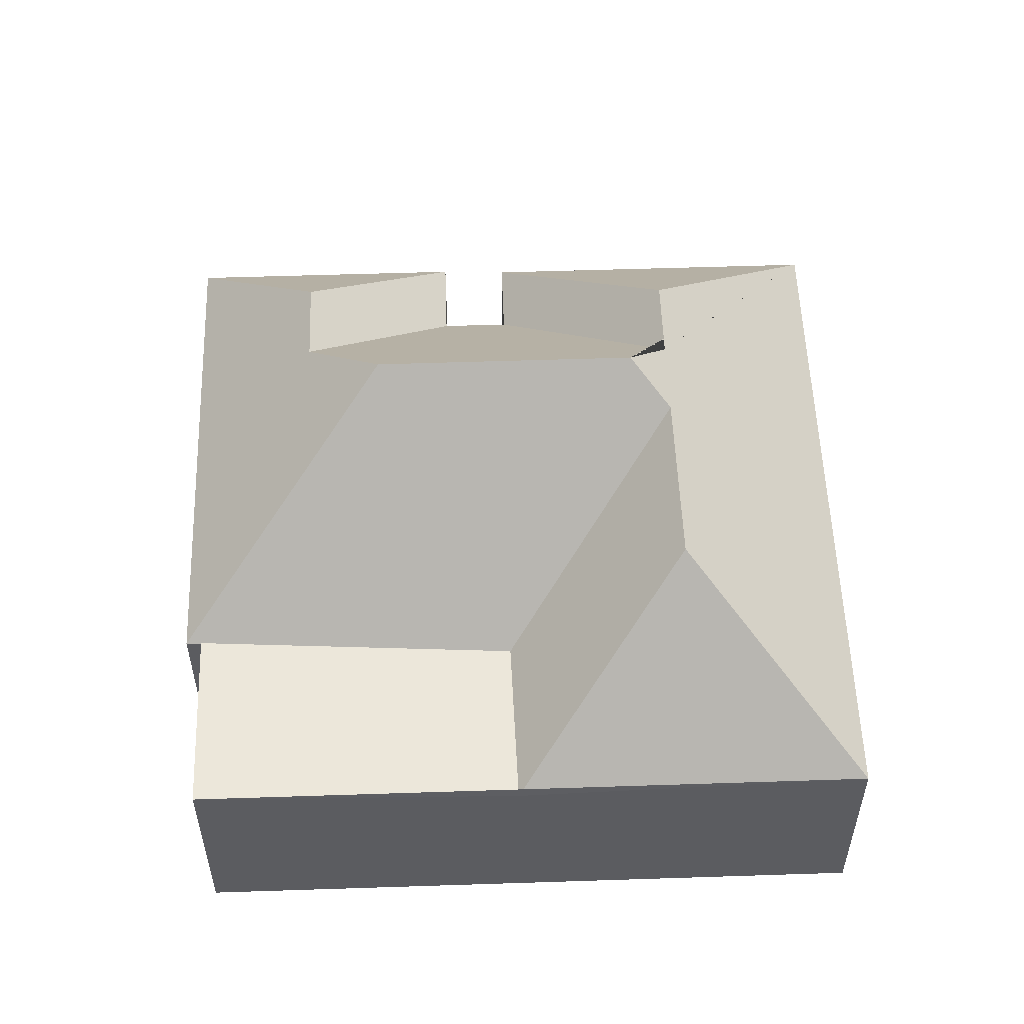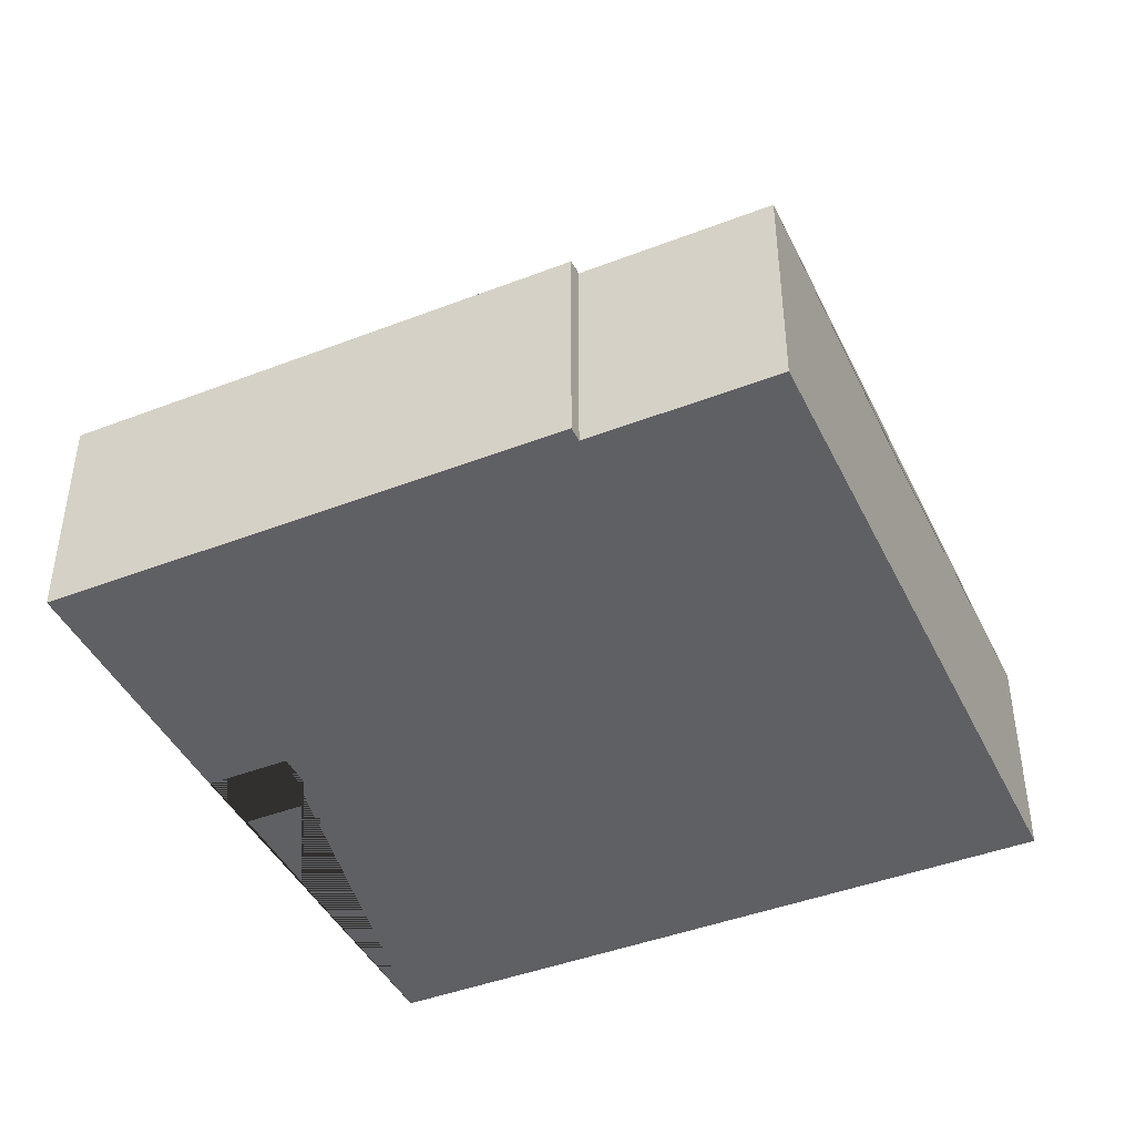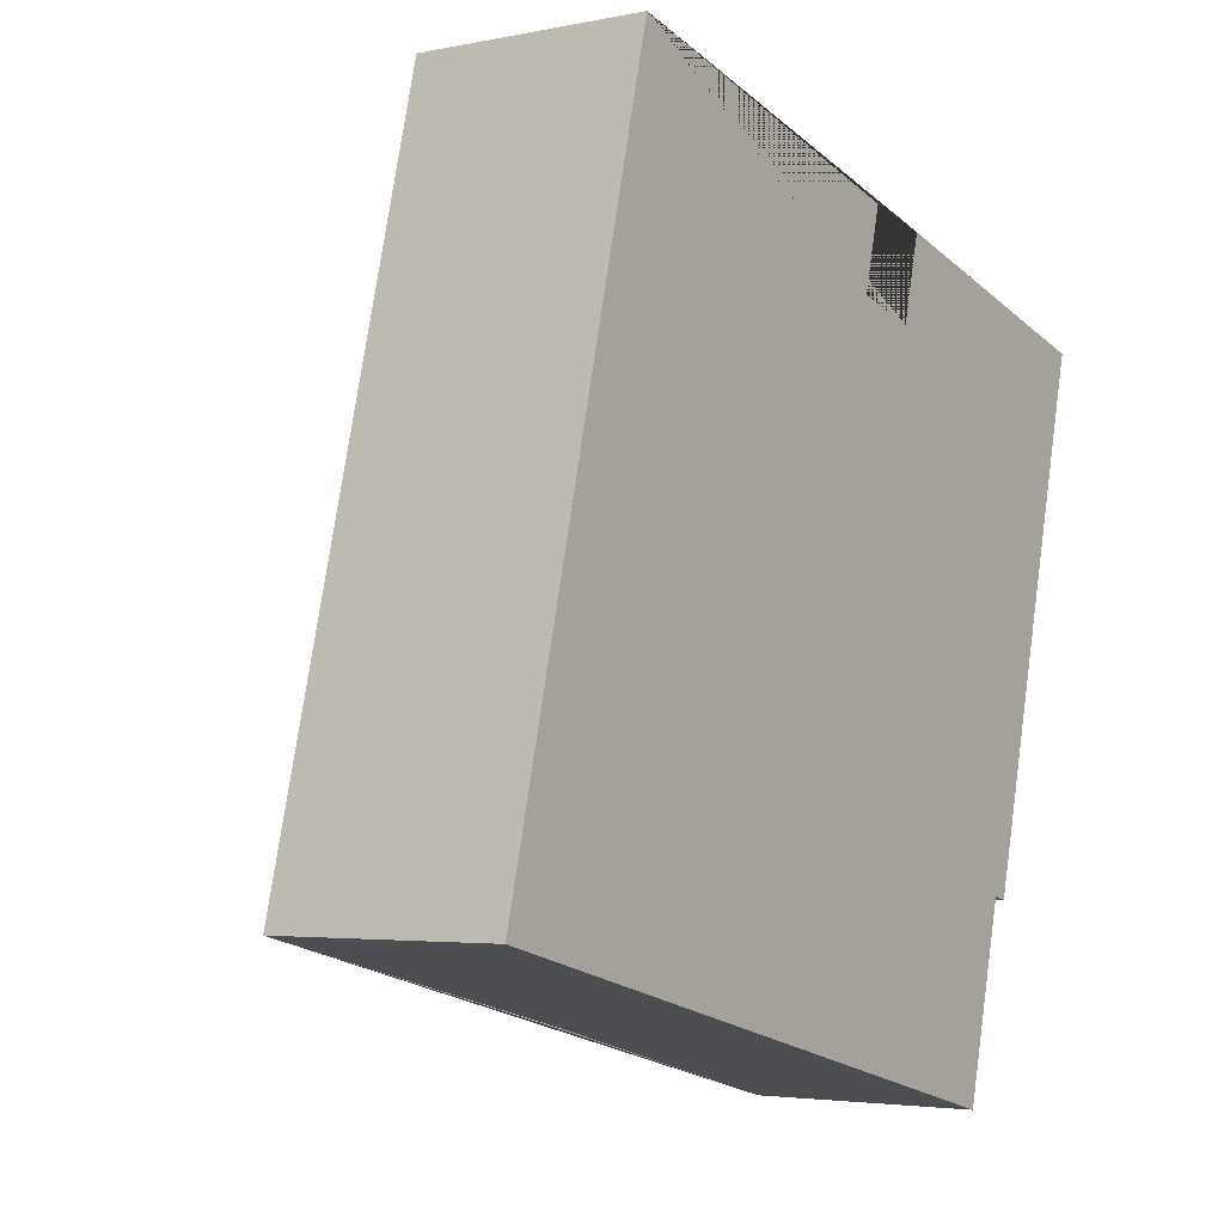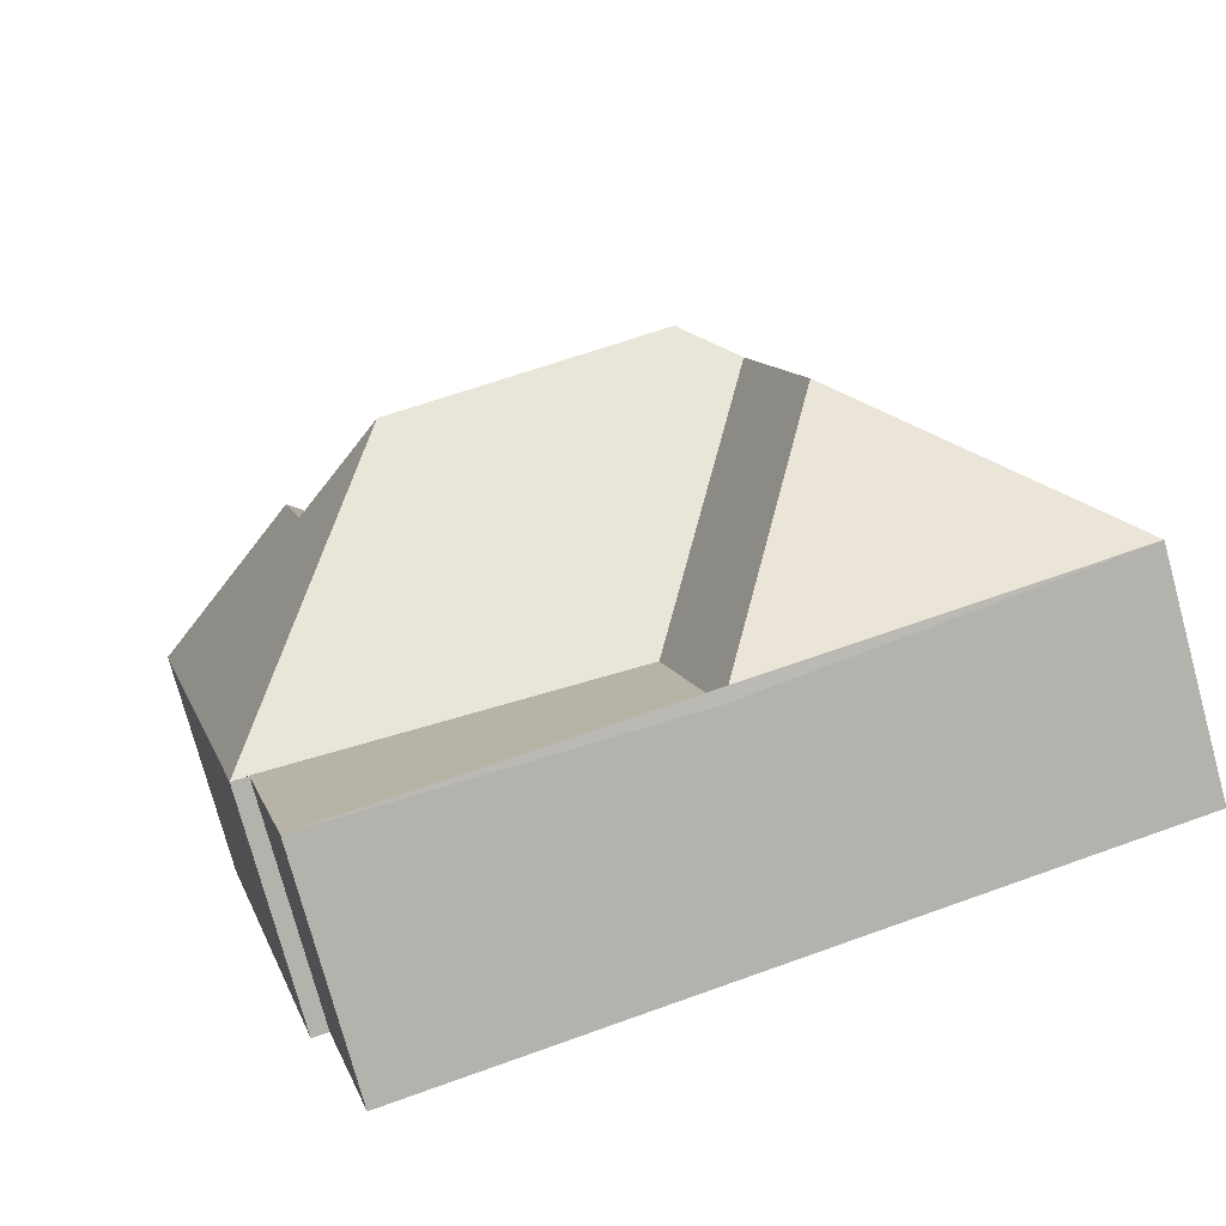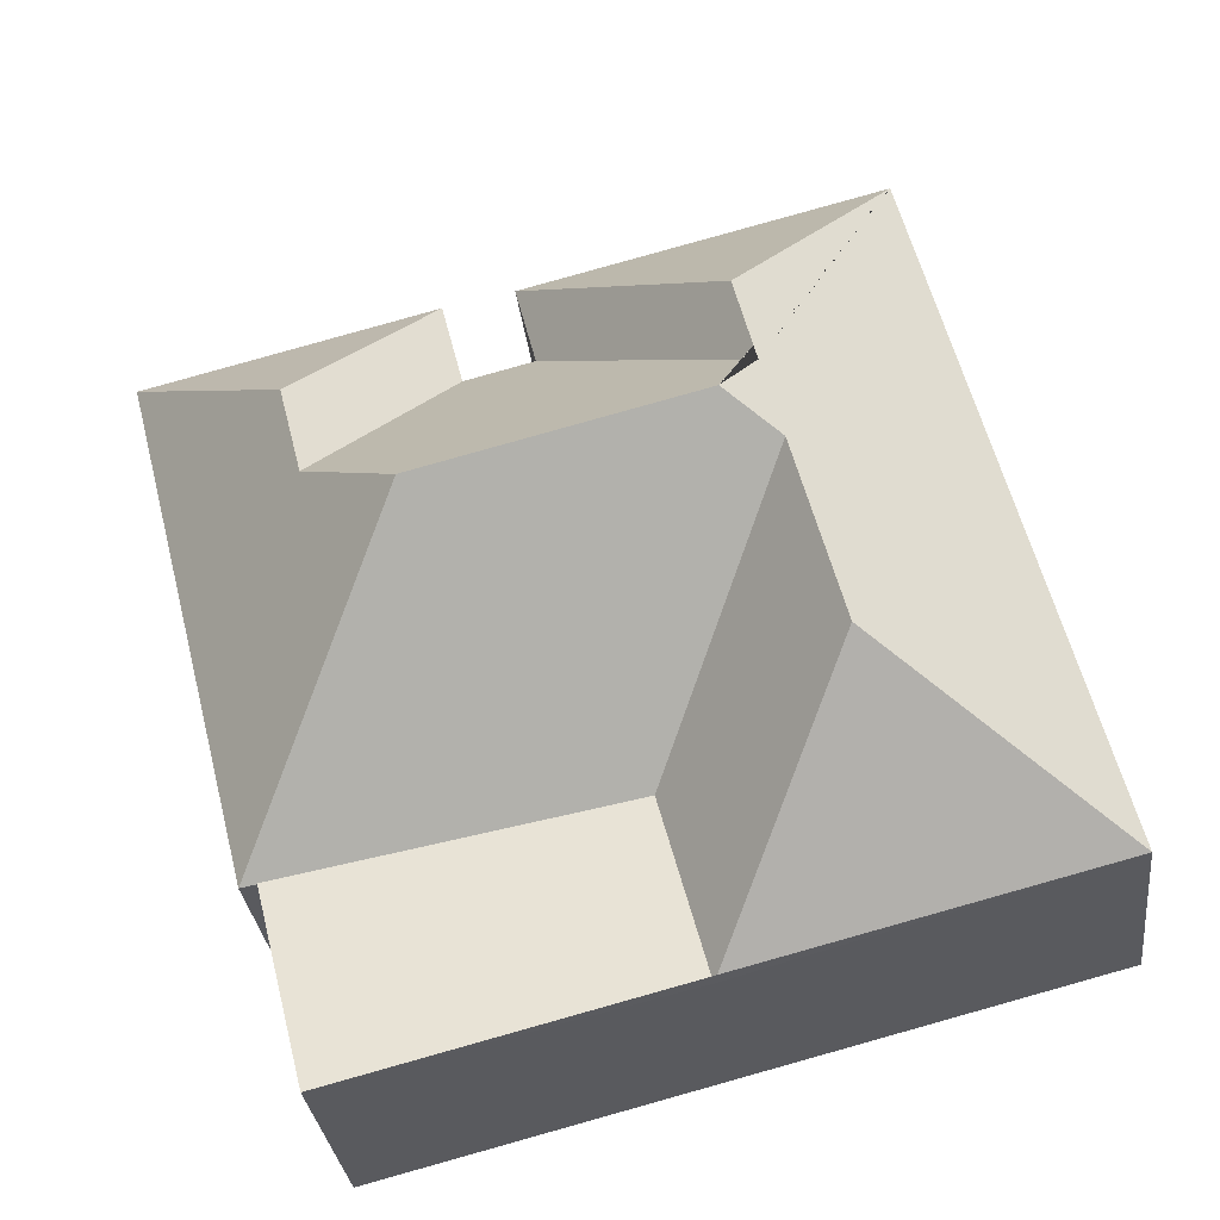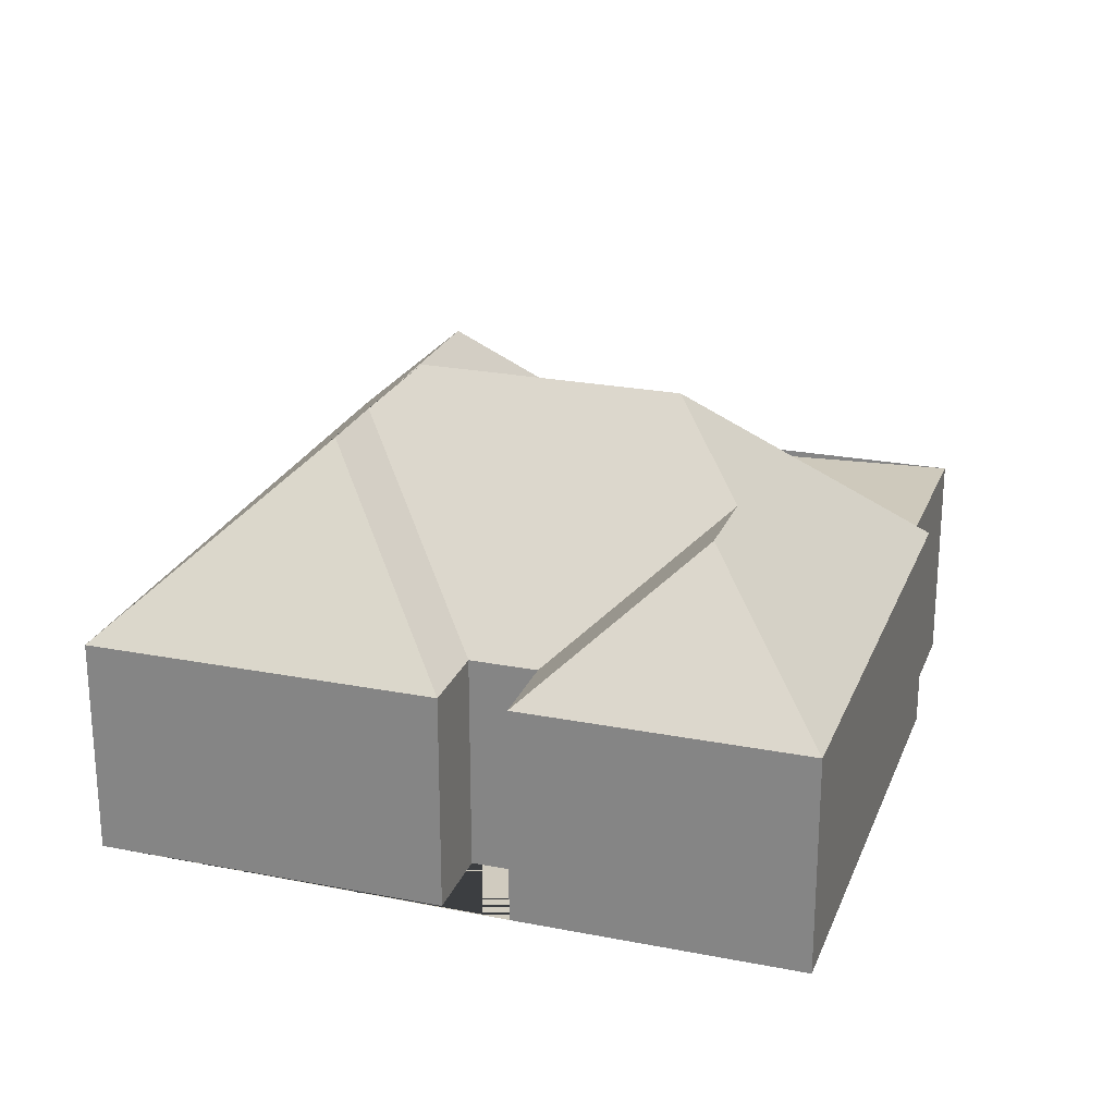
<metadata>
{"format":"obj","ext":"obj","renderer":"f3d","projection":"perspective","resolution":1024,"background":"white","views":[{"elev":54.8,"azim":-167.8,"up":"+Y"},{"elev":-43.5,"azim":128.7,"up":"+Y"},{"elev":-3.6,"azim":-55.2,"up":"+Z"},{"elev":-76.1,"azim":-164.8,"up":"+Z"},{"elev":-30.8,"azim":-173.4,"up":"+Z"},{"elev":23.7,"azim":32.3,"up":"+Y"}]}
</metadata>
<code>
o BK39_500_014030_0082
v 73.87 75 -14.69
v 14.68 75 -248.8
v 107 132.2 -144.4
v 120.9 132.3 -89.9
v 91.33 131.7 -204.4
v 113.8 132.3 -118
v 124.2 145 -134.8
v 192 75 -44.57
v 185.1 75 -71.88
v 134.5 70.68 -279.3
v 150.1 70.72 -221.3
v 215 75 -49.16
v 207.8 75 -77.64
v 212.9 144.8 -157.2
v 246.2 119.1 -136.8
v 253.4 119.2 -107.9
v 261.5 75 -244.6
v 245.7 75 -307.2
v 310.4 75 -73.28
v 266.7 75 -245.9
v 73.87 0 -14.69
v 14.68 0 -248.8
v 245.7 0 -307.2
v 261.5 0 -244.6
v 266.7 0 -245.9
v 310.4 0 -73.28
v 215 0 -49.16
v 207.8 0 -77.64
v 185.1 0 -71.88
v 192 0 -44.57
f 1 2 5 3 7 6 4
f 4 1 8
f 8 9 6 4
f 9 13 15 14 7 6
f 5 10 2
f 11 3 5 10
f 20 19 16 15 14
f 19 12 16
f 12 13 15 16
f 11 17 20 14 7 3
f 10 18 17 11
f 2 10 18
f 21 22 23 24 25 26 27 28 29 30
f 1 21 22 2
f 2 22 23 18
f 18 23 24 17
f 17 24 25 20
f 20 25 26 19
f 19 26 27 12
f 12 27 28 13
f 13 28 29 9
f 9 29 30 8
f 8 30 21 1

</code>
